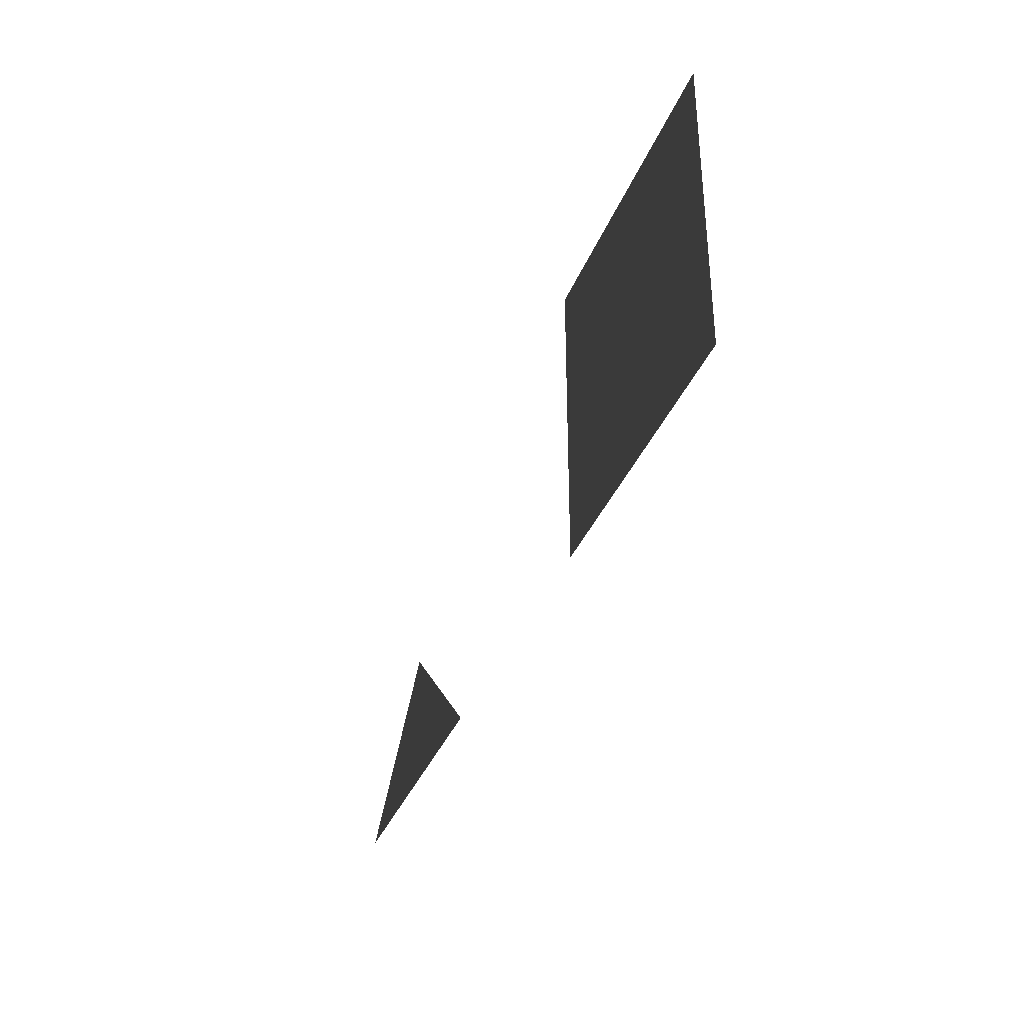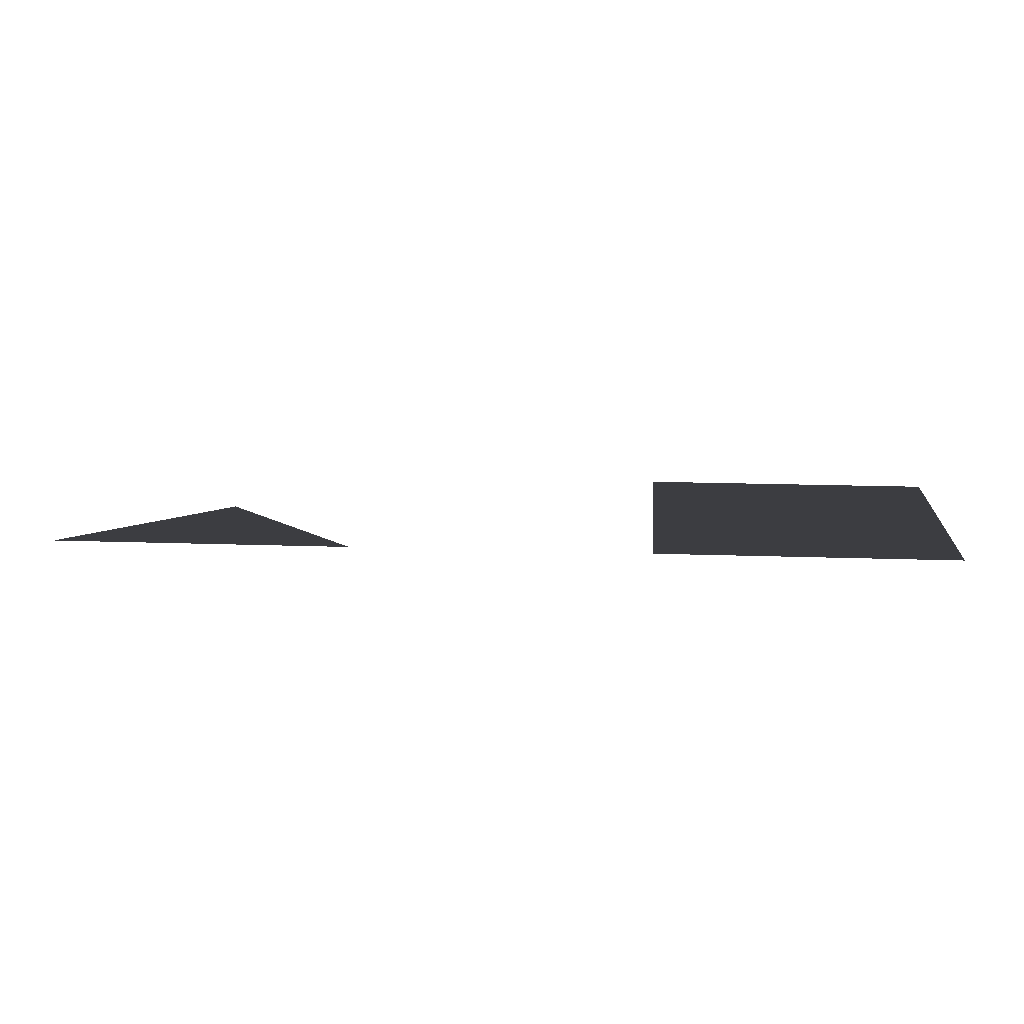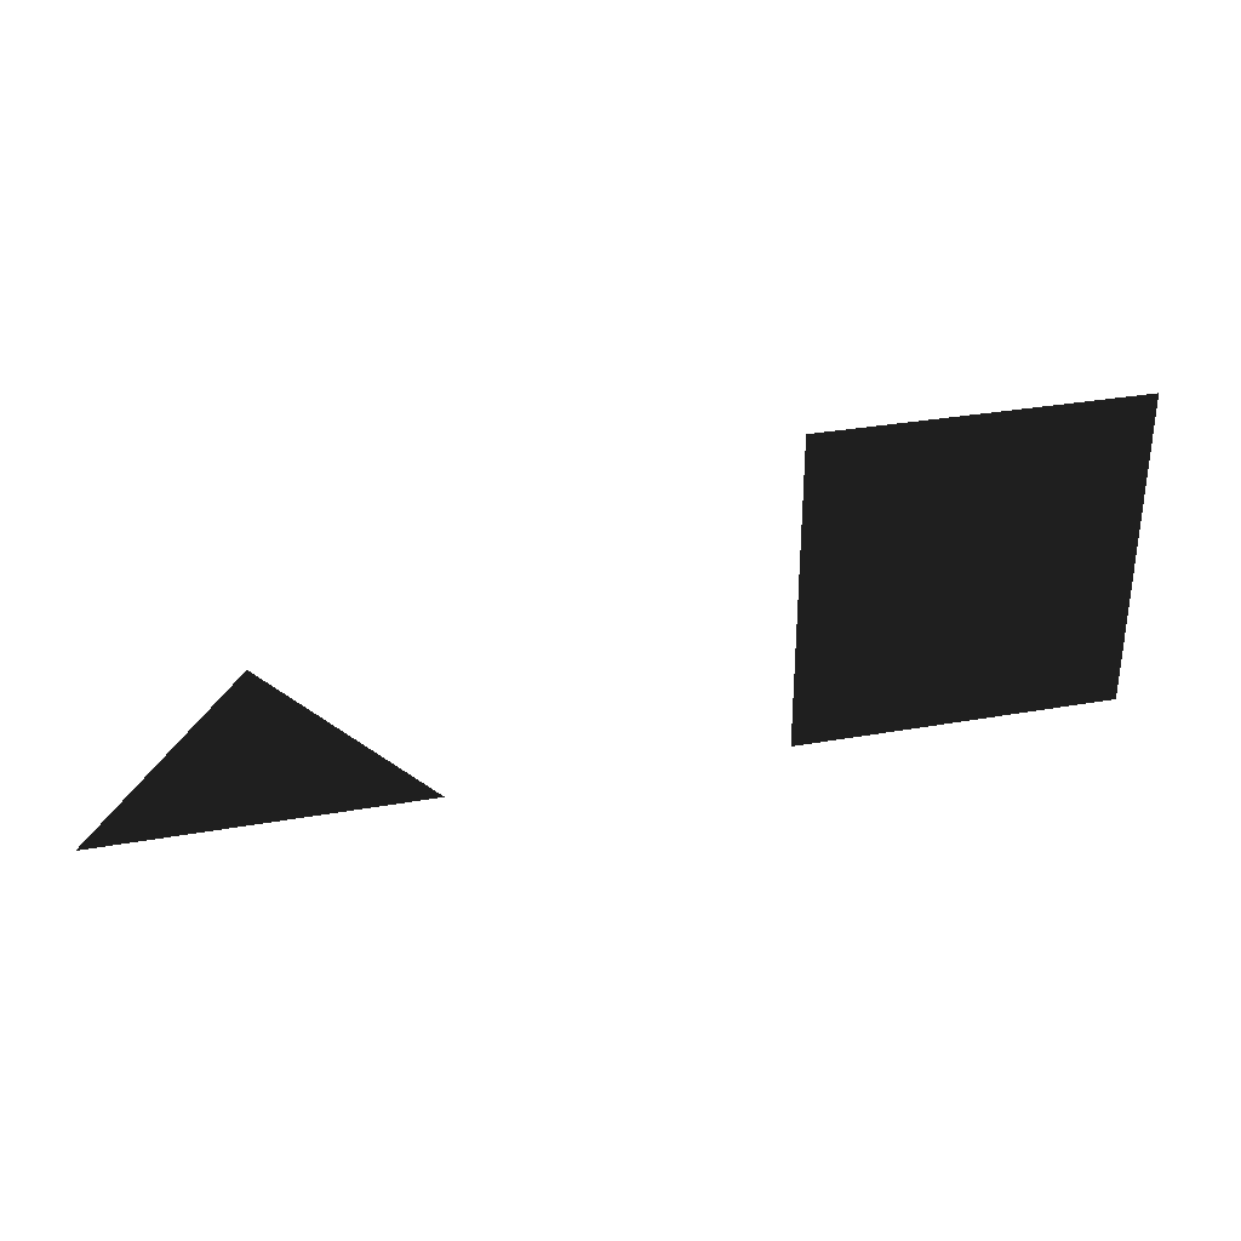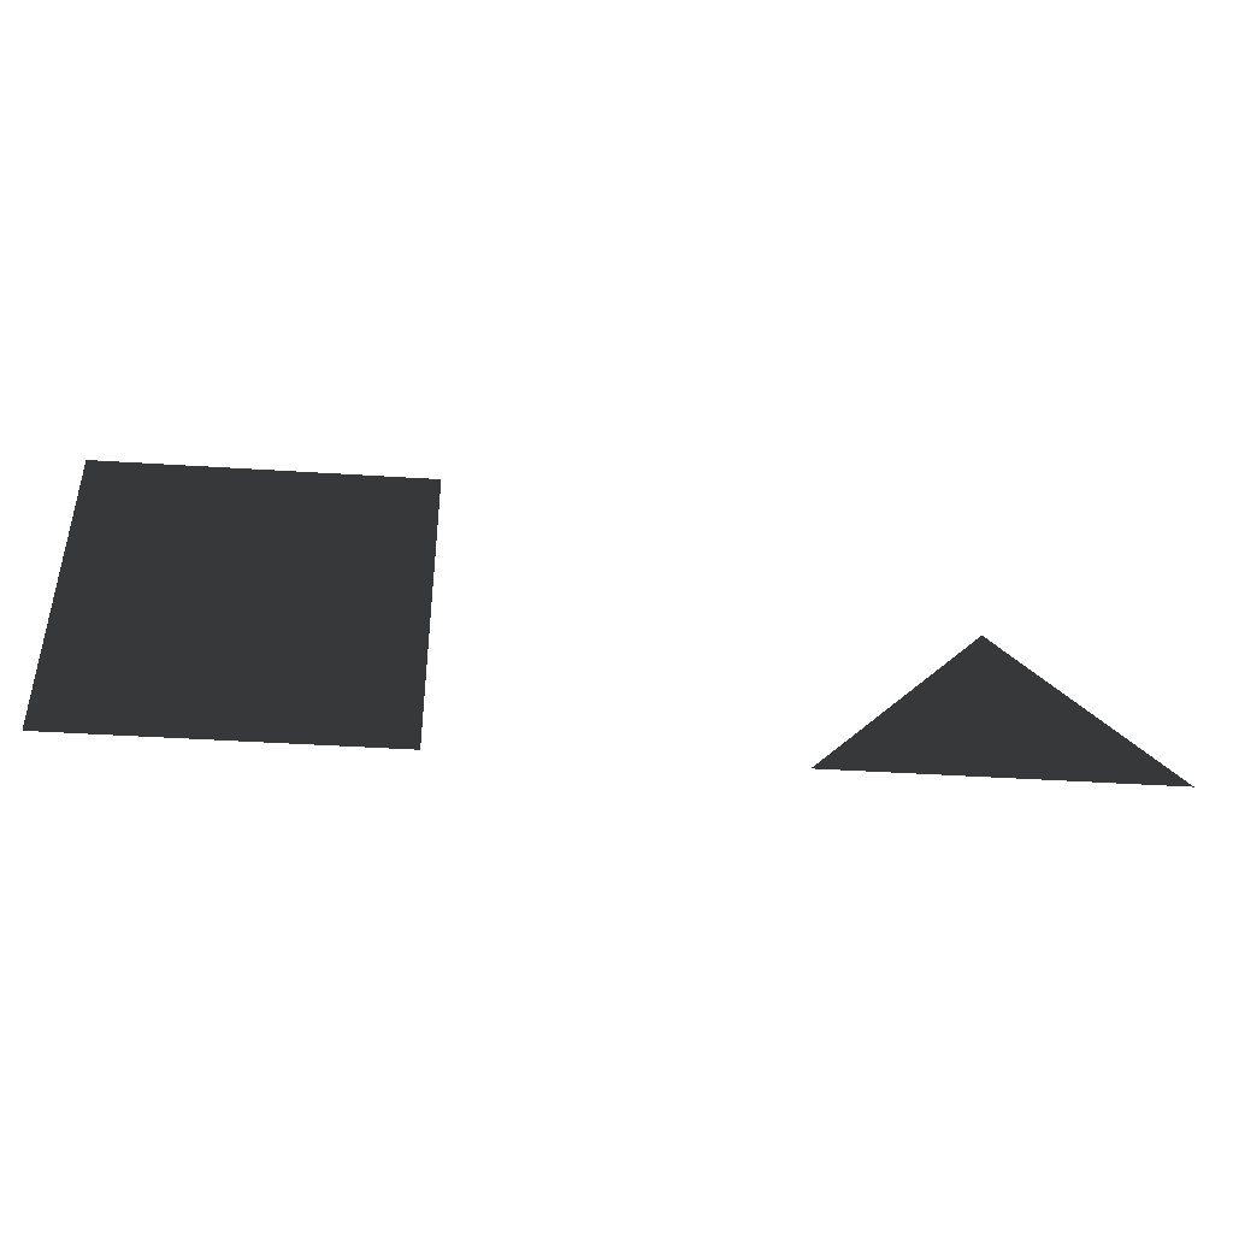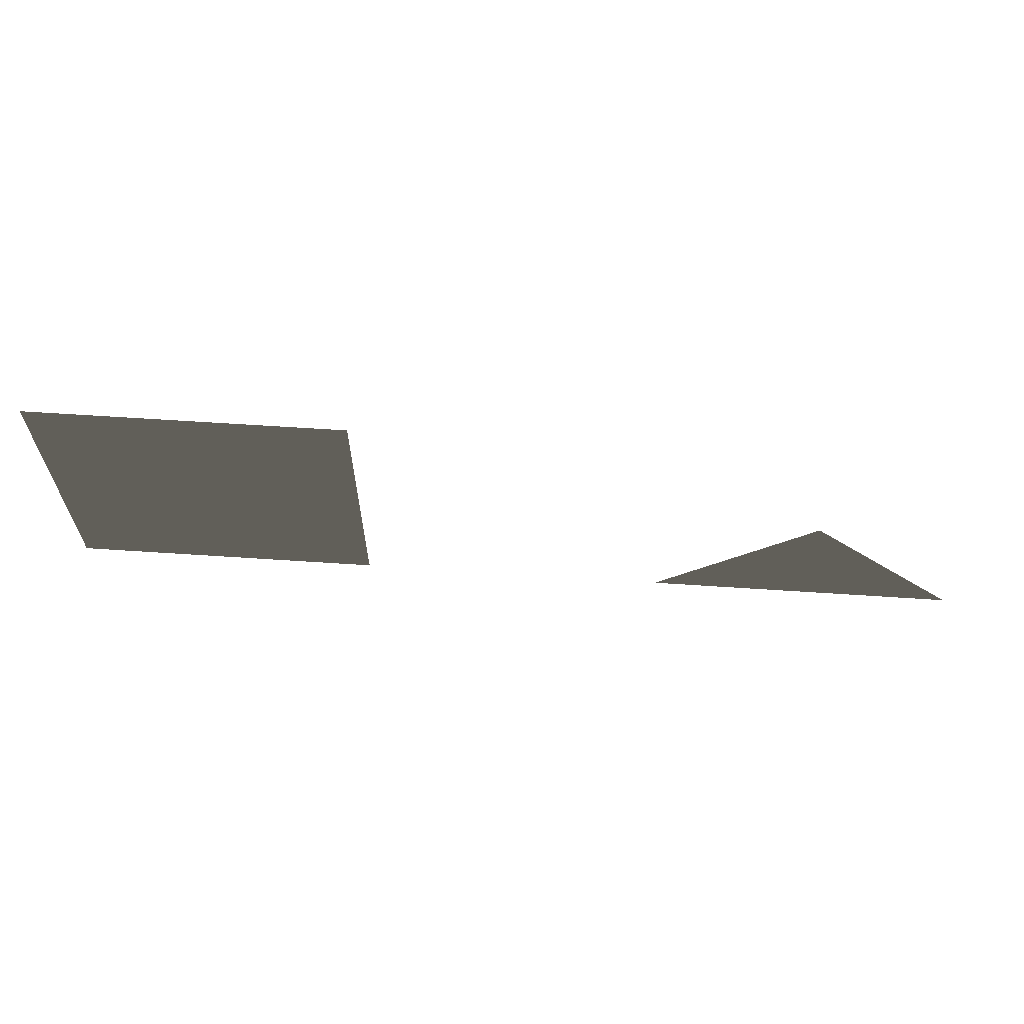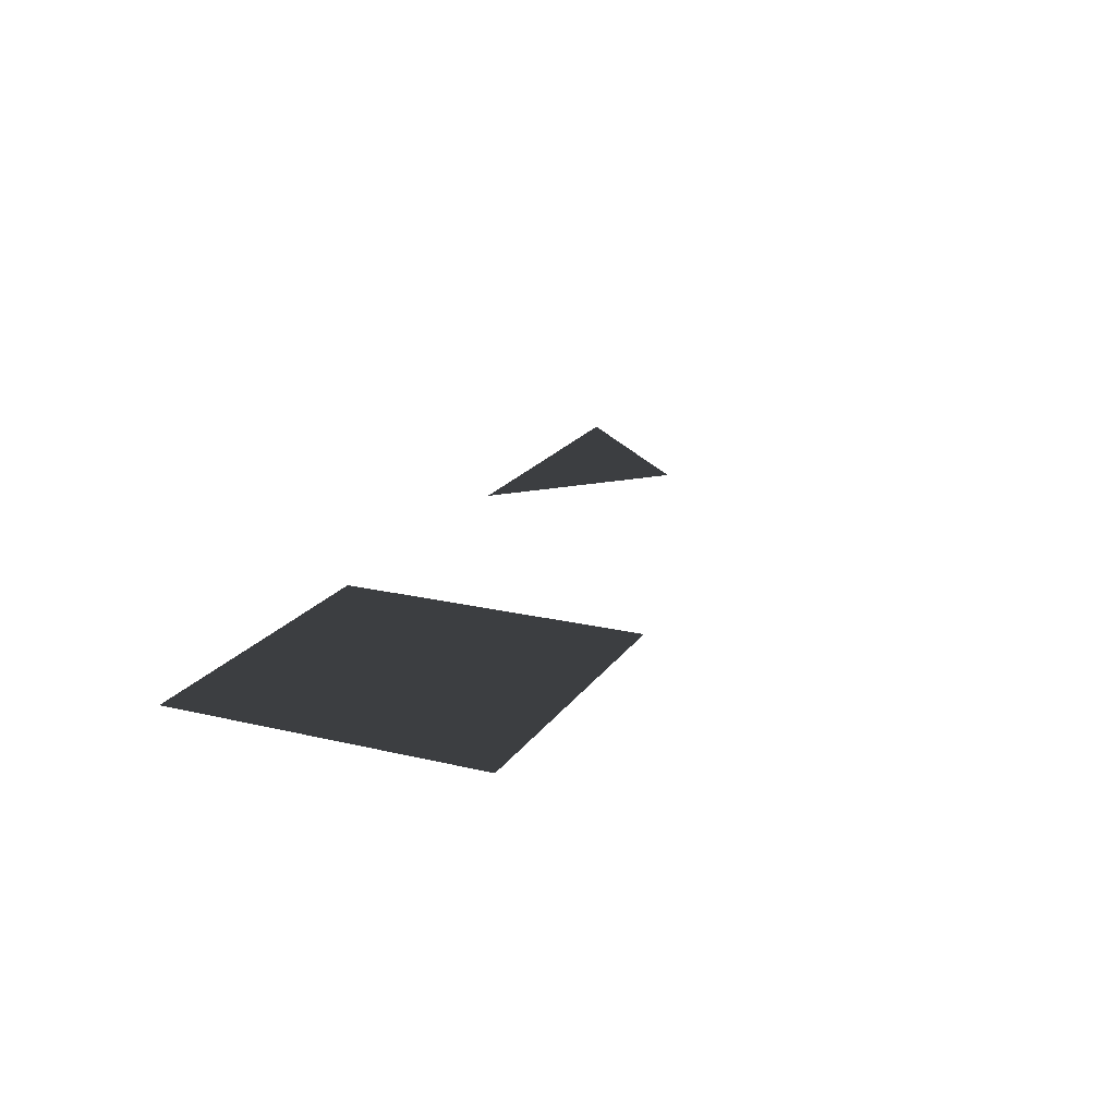
<metadata>
{"format":"obj","ext":"obj","renderer":"f3d","projection":"perspective","resolution":1024,"background":"white","views":[{"elev":-35.7,"azim":70.2,"up":"+Y"},{"elev":14.6,"azim":4.6,"up":"+Z"},{"elev":32.2,"azim":-13.9,"up":"+Y"},{"elev":-43.2,"azim":175.7,"up":"+Y"},{"elev":64.3,"azim":-176.2,"up":"+Y"},{"elev":19.8,"azim":114.1,"up":"+Z"}]}
</metadata>
<code>
o test
v 0 0 0
v 1 1 0
v 2 0 0
v 4 0 0
v 4 2 0
v 6 2 0
v 6 0 0
f 1 2 3
f 4 5 6 7

</code>
